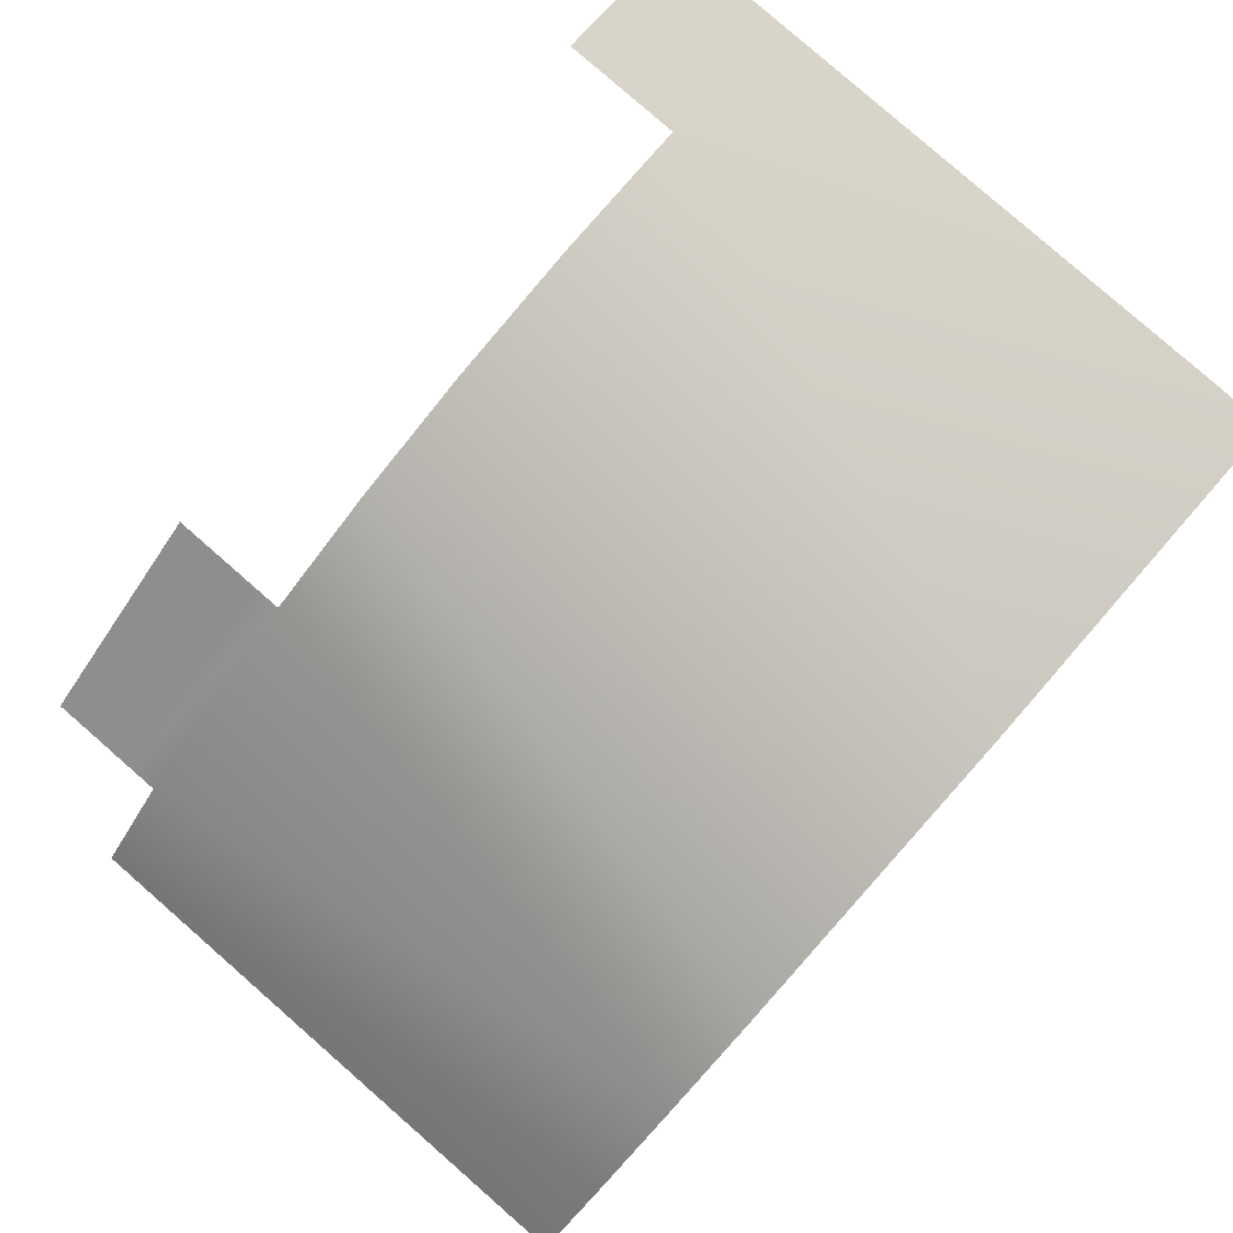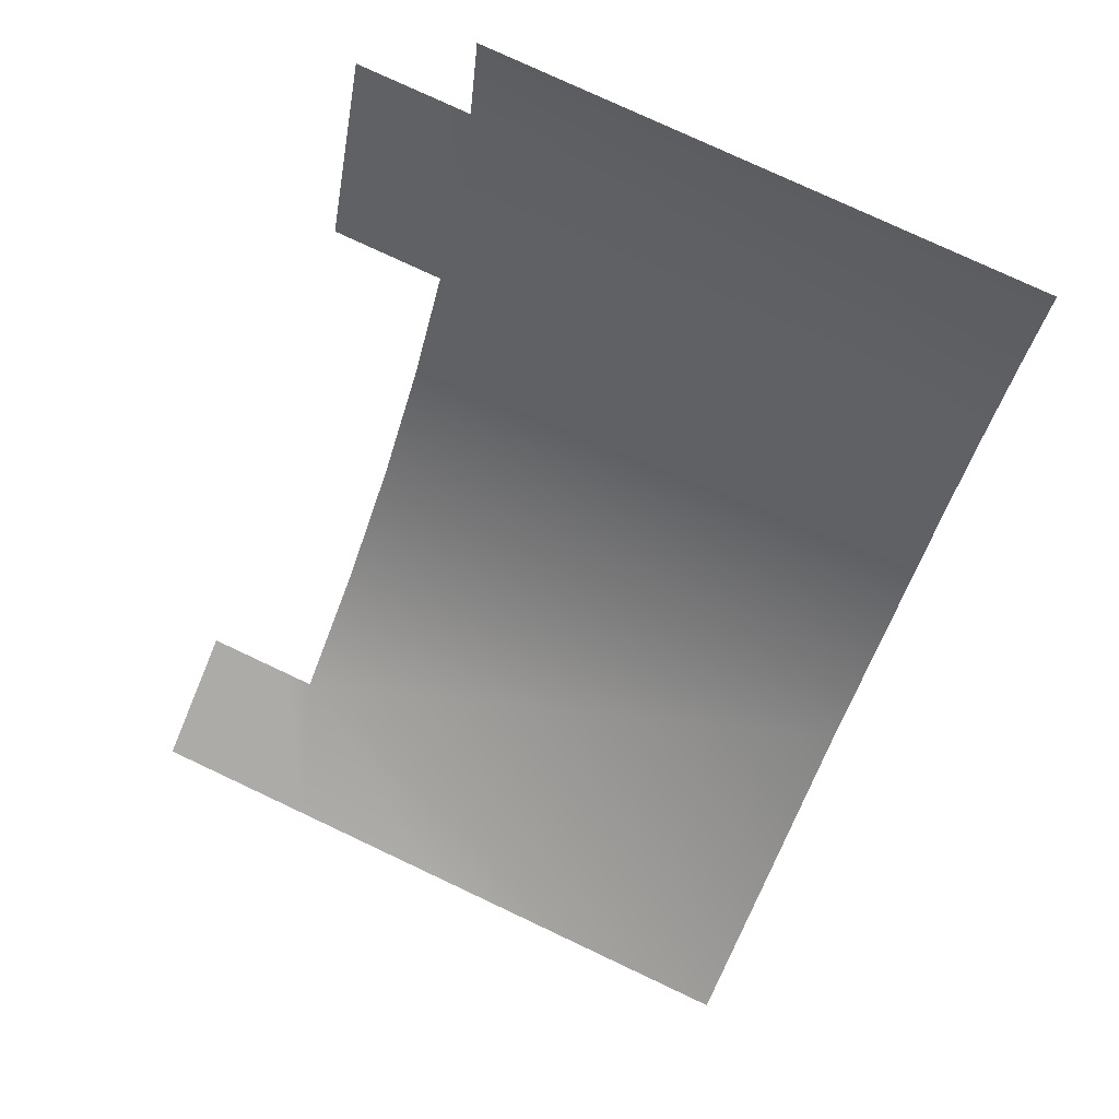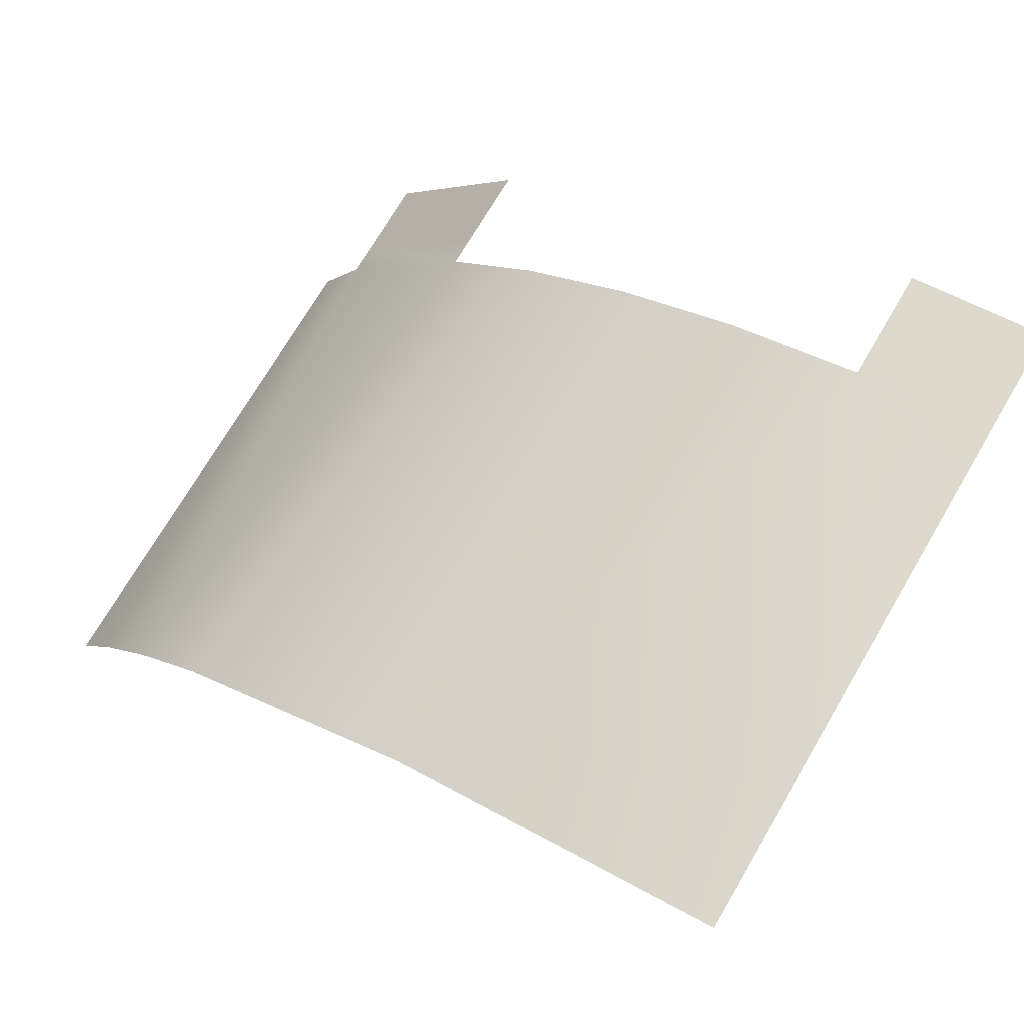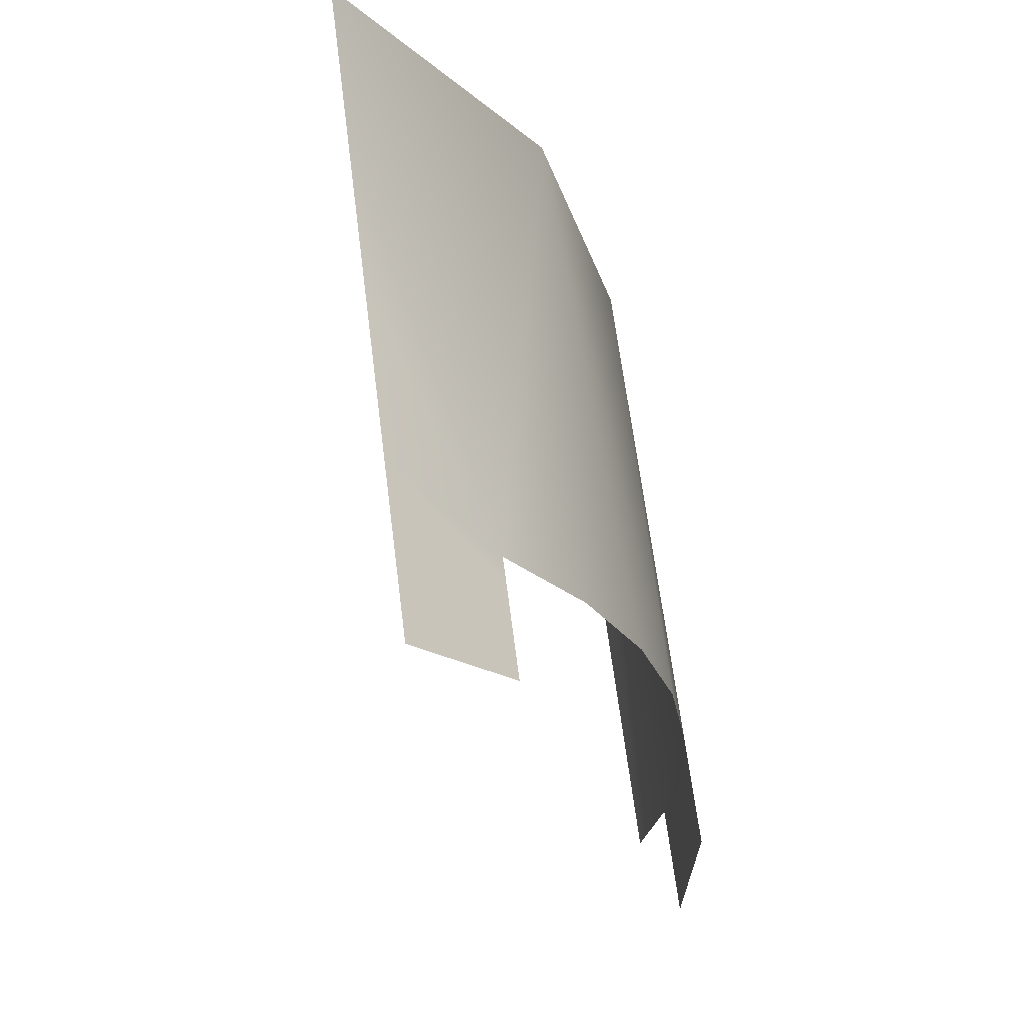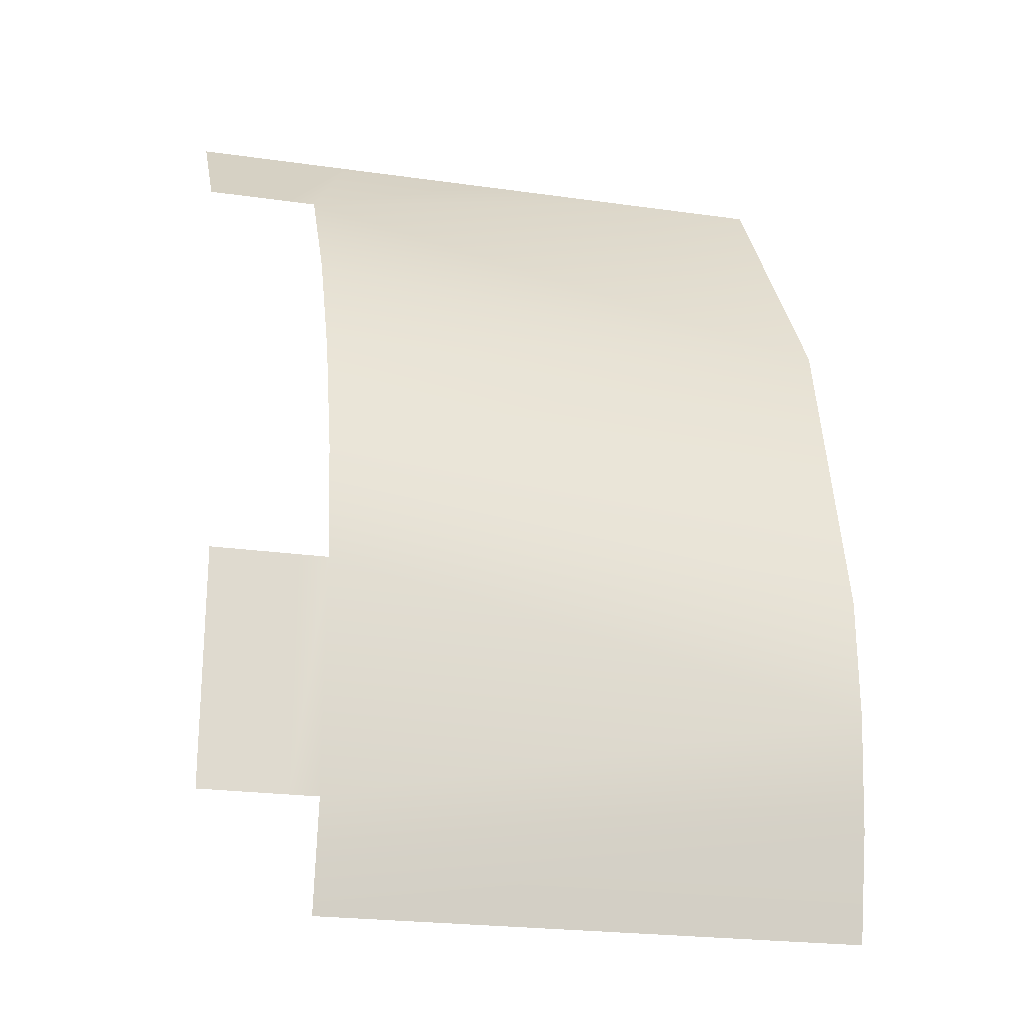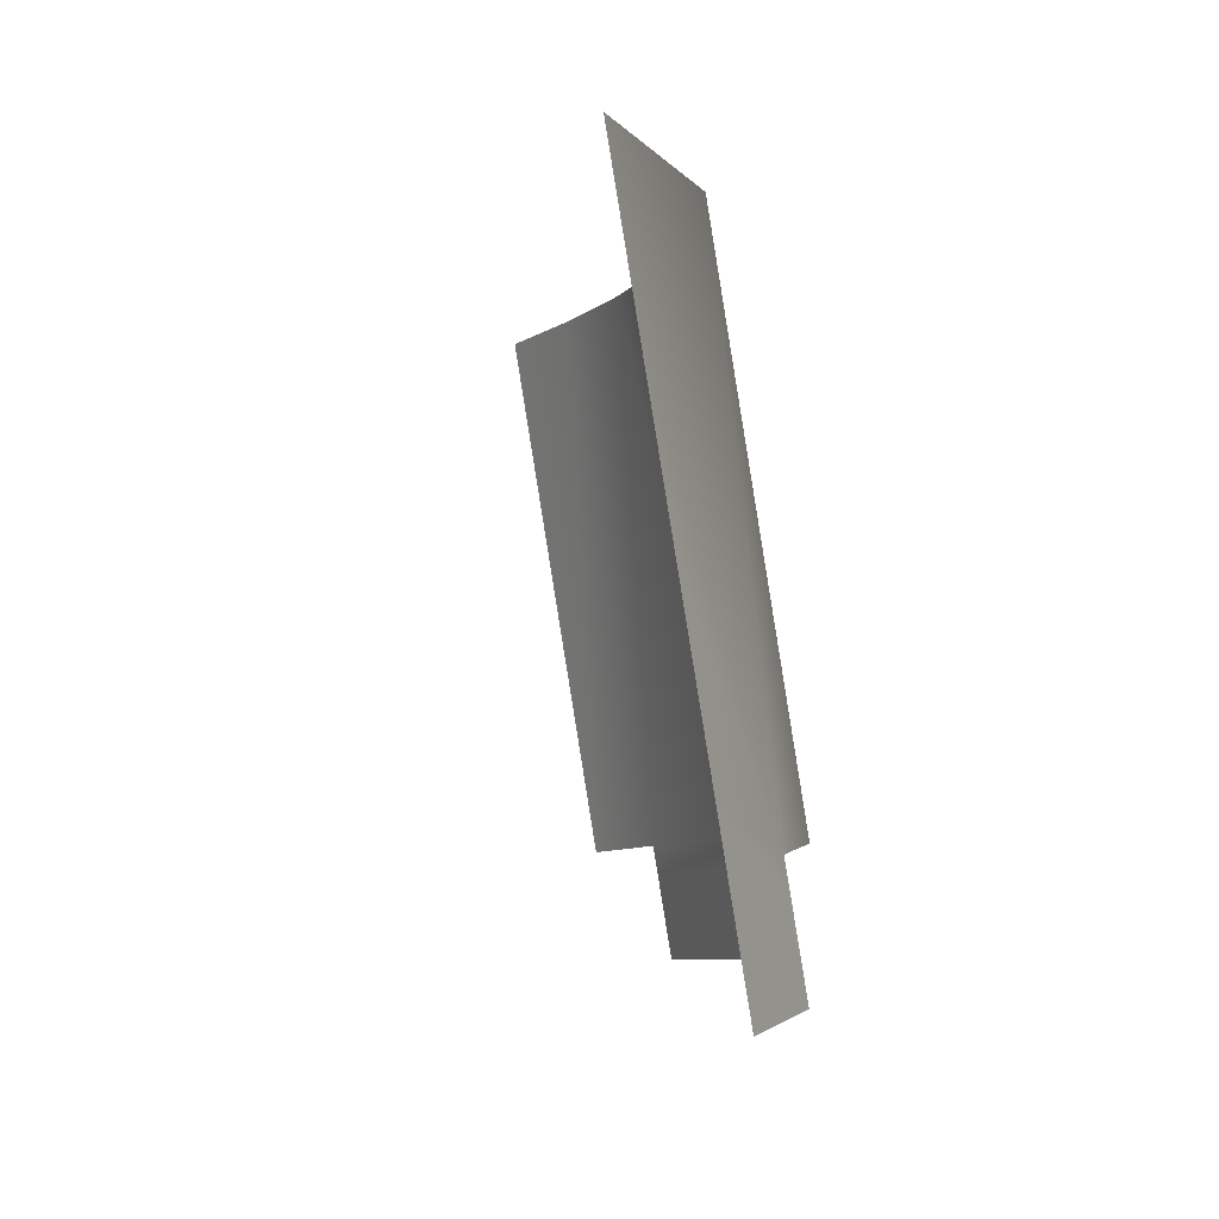
<metadata>
{"format":"obj","ext":"obj","renderer":"f3d","projection":"perspective","resolution":1024,"background":"white","views":[{"elev":66.2,"azim":130.1,"up":"+Z"},{"elev":-79.2,"azim":66.7,"up":"+Z"},{"elev":60.9,"azim":-149.0,"up":"+Z"},{"elev":-19.2,"azim":-45.5,"up":"+Y"},{"elev":23.6,"azim":80.2,"up":"+Z"},{"elev":0.8,"azim":-66.0,"up":"+Y"}]}
</metadata>
<code>
o mesh402/mesh402-geometry#mesh402-geometry
v 0.01146 0.02101 0.9584
v 0.01146 0.01883 0.9588
v 0.000702 0.01678 0.96
v 0.01146 0.01665 0.9592
v 0.01146 0.0232 0.9581
v 0.000702 0.02919 0.9578
v 0.01146 0.02538 0.9577
v 0.000702 0.04161 0.9556
v 0.000702 0.05403 0.9534
v 0.02702 0.06562 0.9465
v 0.02195 0.02498 0.9554
v 0.000702 0.06644 0.9512
v 0.03182 0.02434 0.9518
v 0.04082 0.0235 0.947
v 0.04878 0.06343 0.9341
v 0.04878 0.0225 0.9413
v 0.05557 0.06232 0.9278
v 0.06124 0.02021 0.9283
v 0.06124 0.06114 0.9211
v 0.06124 0.01802 0.9287
v 0.06585 0.01898 0.9214
v 0.04878 0.02031 0.9417
v 0.06586 0.05991 0.9142
v 0.06124 0.01584 0.9291
v 0.04878 0.01813 0.9421
v 0.06124 0.01366 0.9295
v 0.04878 0.01595 0.9425
v 0.06124 0.01147 0.9299
v 0.04878 0.01376 0.9429
f 1 2 3
f 3 2 1
f 2 4 3
f 3 4 2
f 5 1 3
f 3 1 5
f 6 5 3
f 3 5 6
f 6 7 5
f 5 7 6
f 8 7 6
f 6 7 8
f 9 7 8
f 8 7 9
f 10 7 9
f 9 7 10
f 10 11 7
f 7 11 10
f 12 10 9
f 9 10 12
f 10 13 11
f 11 13 10
f 10 14 13
f 13 14 10
f 10 15 14
f 14 15 10
f 15 16 14
f 14 16 15
f 15 17 16
f 16 17 15
f 17 18 16
f 16 18 17
f 19 18 17
f 17 18 19
f 18 20 16
f 16 20 18
f 19 21 18
f 18 21 19
f 20 22 16
f 16 22 20
f 23 21 19
f 19 21 23
f 20 24 22
f 22 24 20
f 24 25 22
f 22 25 24
f 24 26 25
f 25 26 24
f 26 27 25
f 25 27 26
f 26 28 27
f 27 28 26
f 28 29 27
f 27 29 28

</code>
